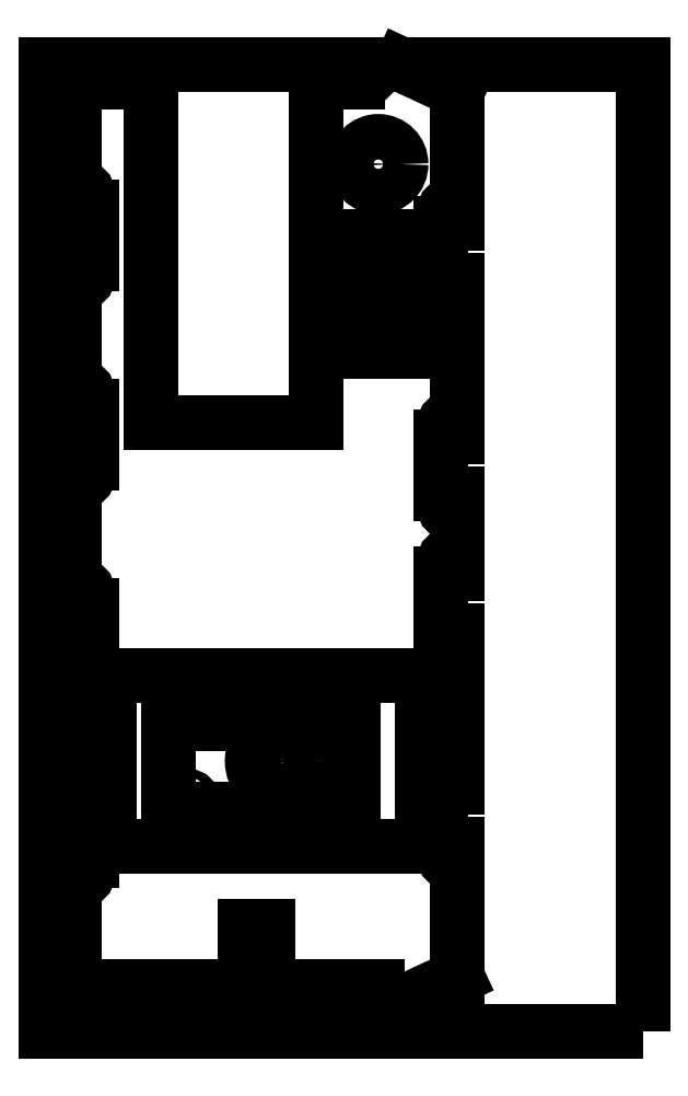
<metadata>
{"format":"dxf","ext":"dxf","renderer":"ezdxf+matplotlib","layout":"modelspace","background":"white","min_lineweight":24,"dpi":150}
</metadata>
<code>
0
SECTION
2
ENTITIES
0
LWPOLYLINE
8
0
90
        4
70
     1
43
0
10
210
20
0.005387
10
210
20
340
10
0.006267
20
340
10
0.006267
20
0.005387
0
INSERT
8
0
2
Carcasse axe XY haut
10
106.7
20
174.9
30
0
50
90
0
INSERT
8
0
2
support capteur avant
10
158.7
20
52.72
30
0
50
270
0
ENDSEC
0
EOF

</code>
